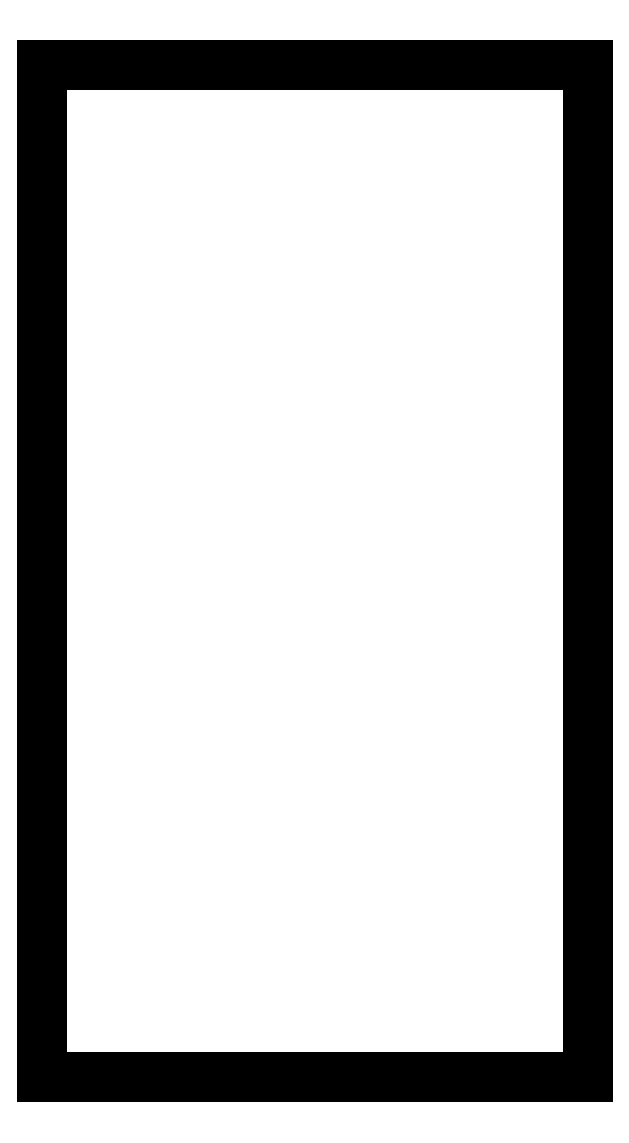
<metadata>
{"format":"dxf","ext":"dxf","renderer":"ezdxf+matplotlib","layout":"modelspace","background":"white","min_lineweight":24,"dpi":150}
</metadata>
<code>
0
SECTION
2
ENTITIES
0
LINE
8
0
10
99.71
20
42.3
11
117.5
21
42.3
0
LINE
8
0
10
117.5
20
42.3
11
117.5
21
75.3
0
LINE
8
0
10
117.5
20
75.3
11
99.71
21
75.3
0
LINE
8
0
10
99.71
20
75.3
11
99.71
21
42.3
0
ENDSEC
0
EOF

</code>
